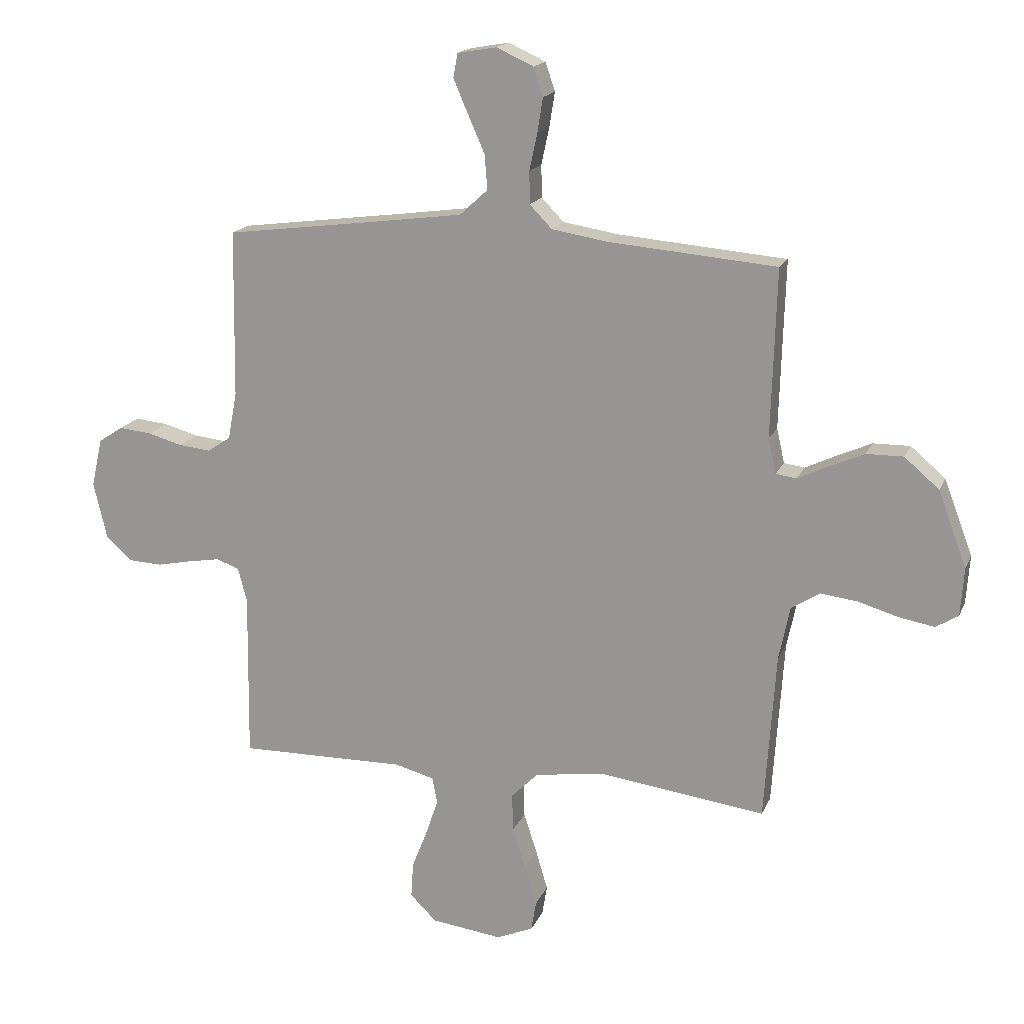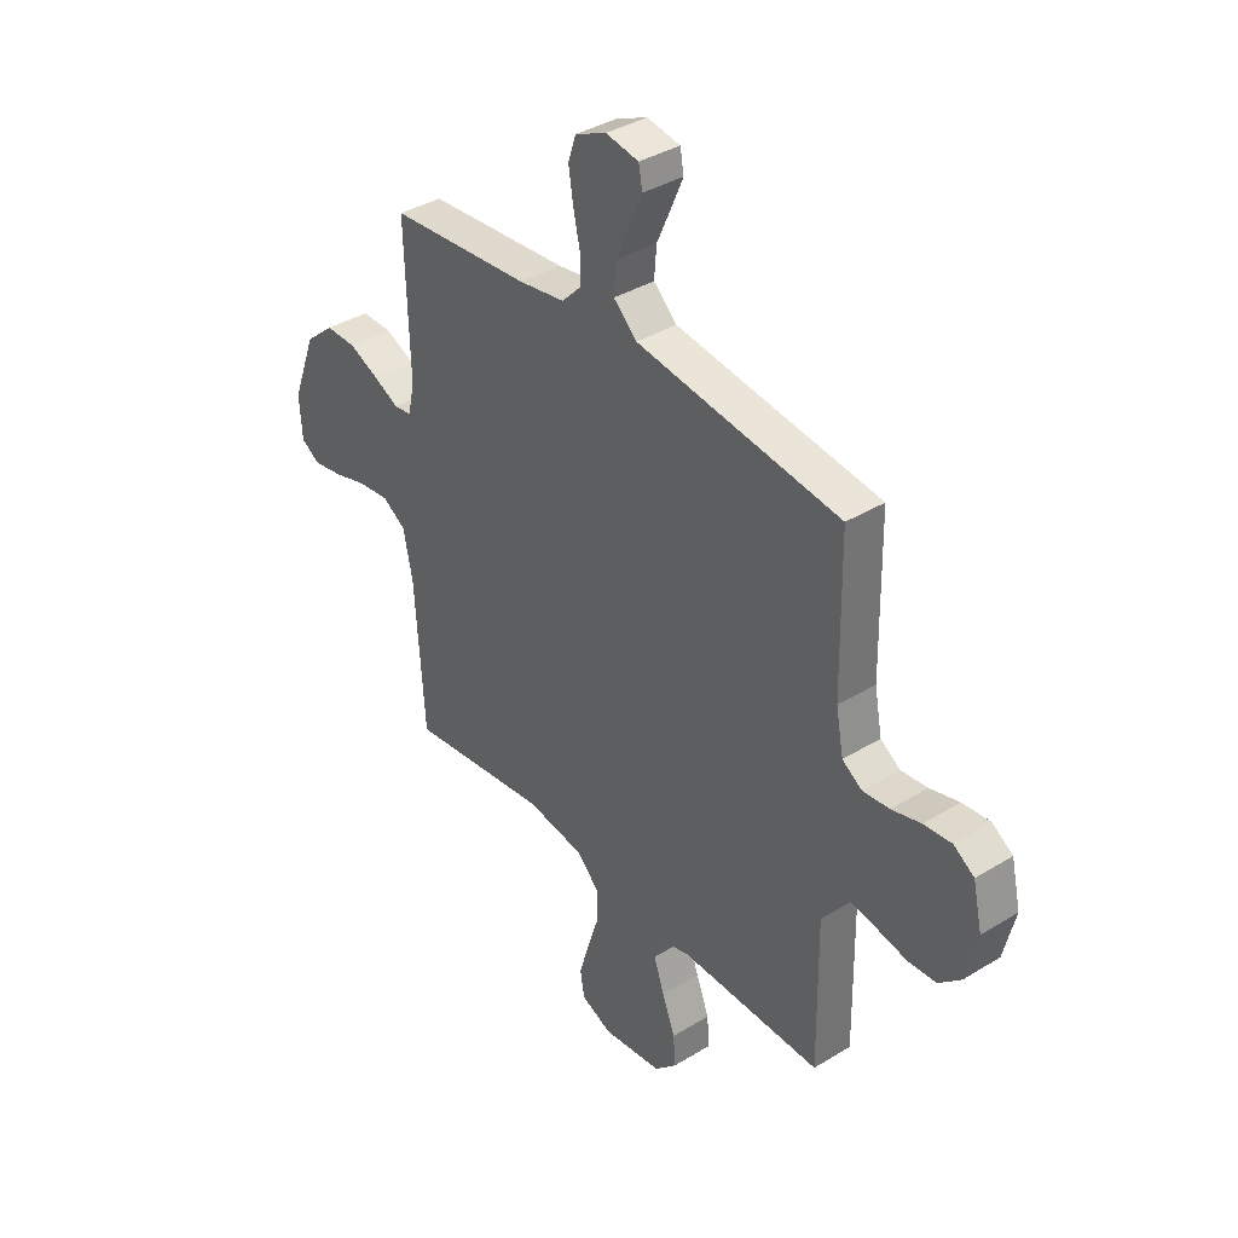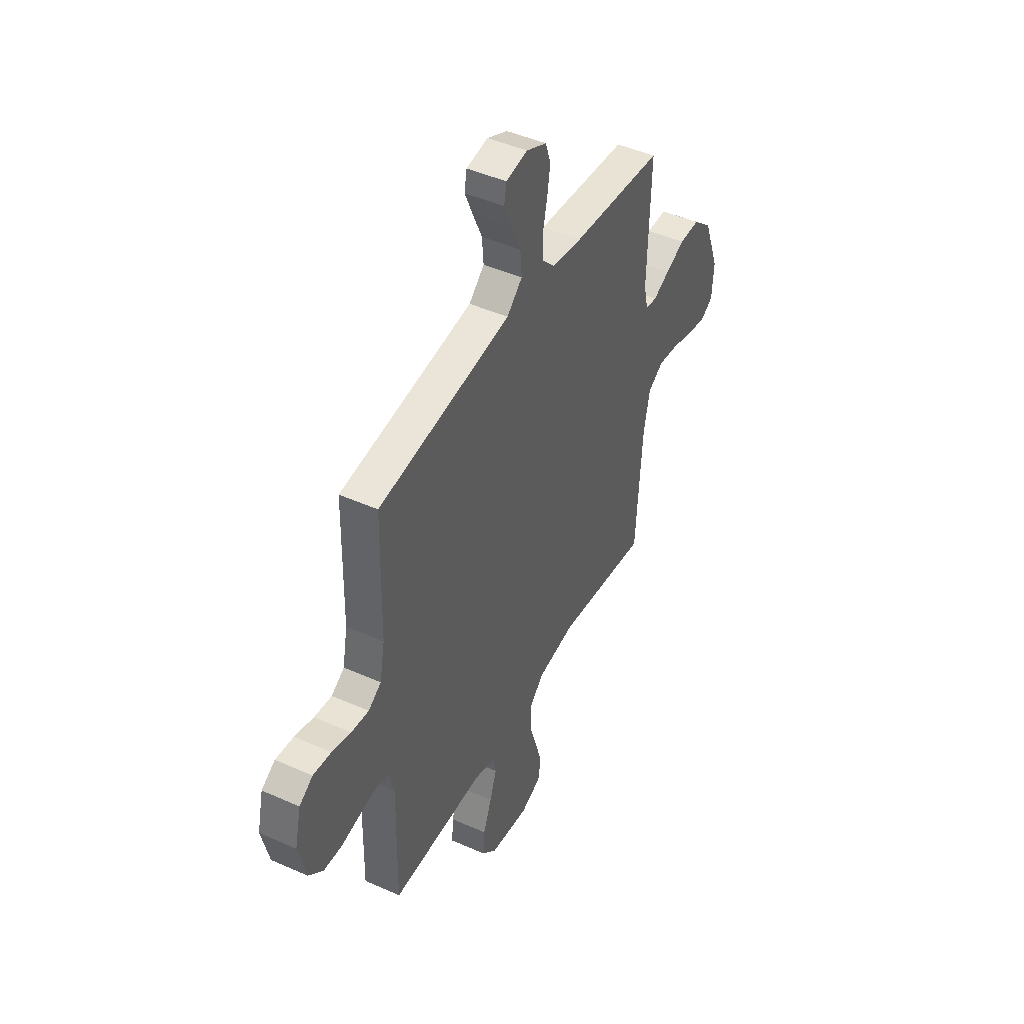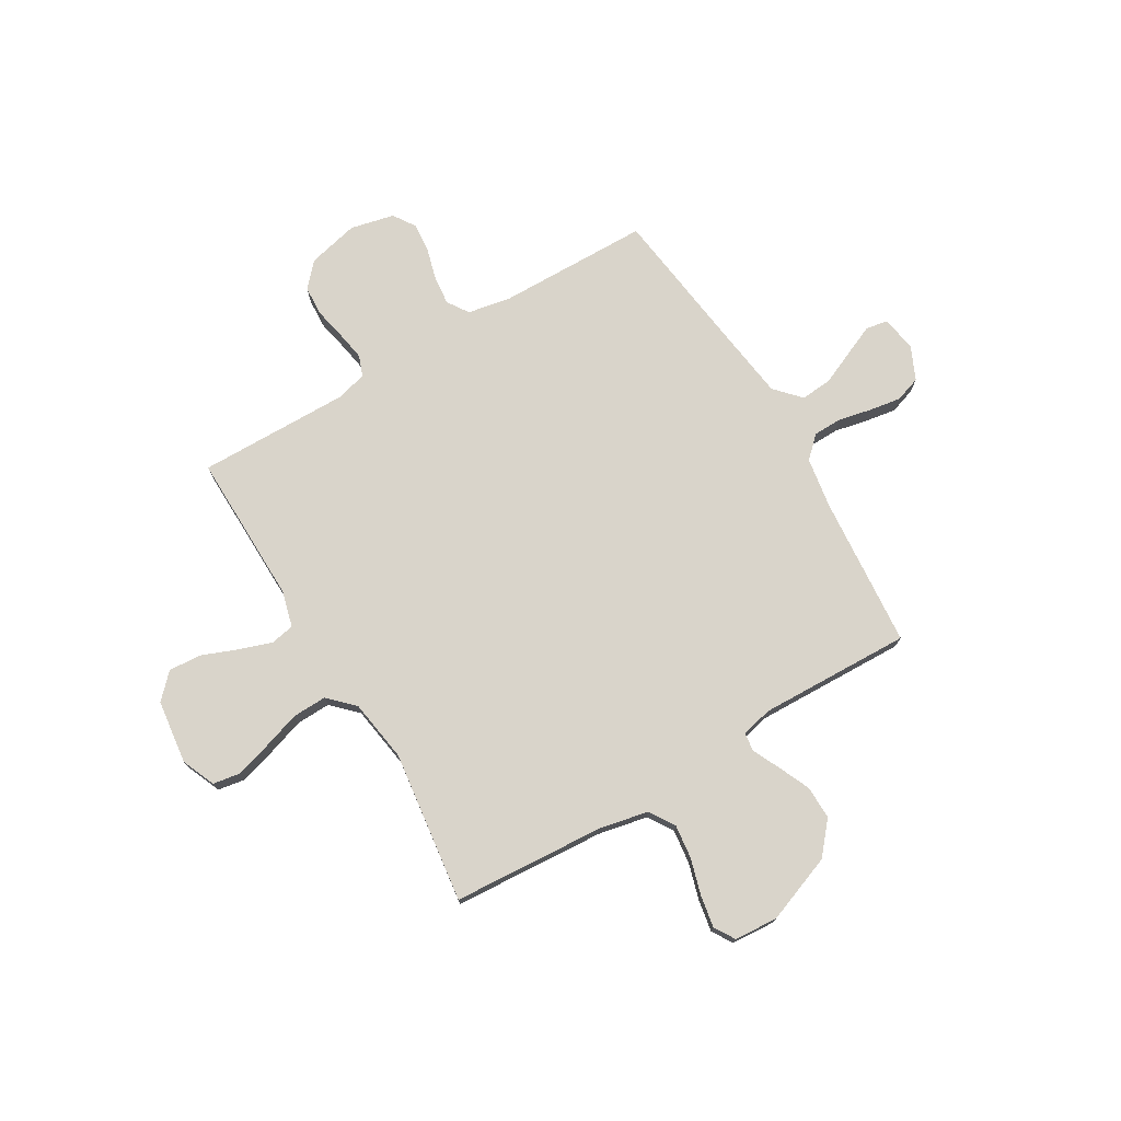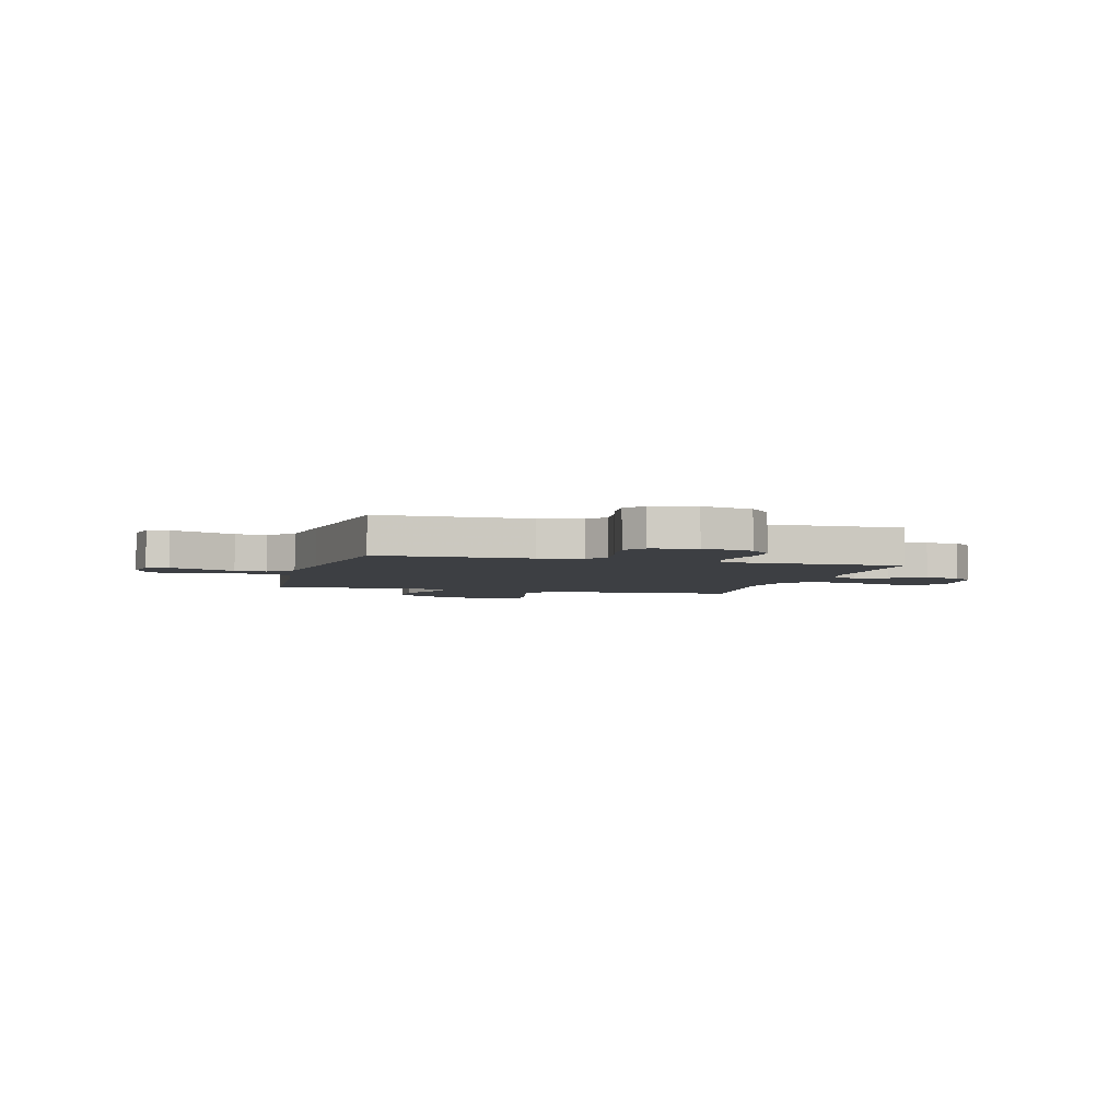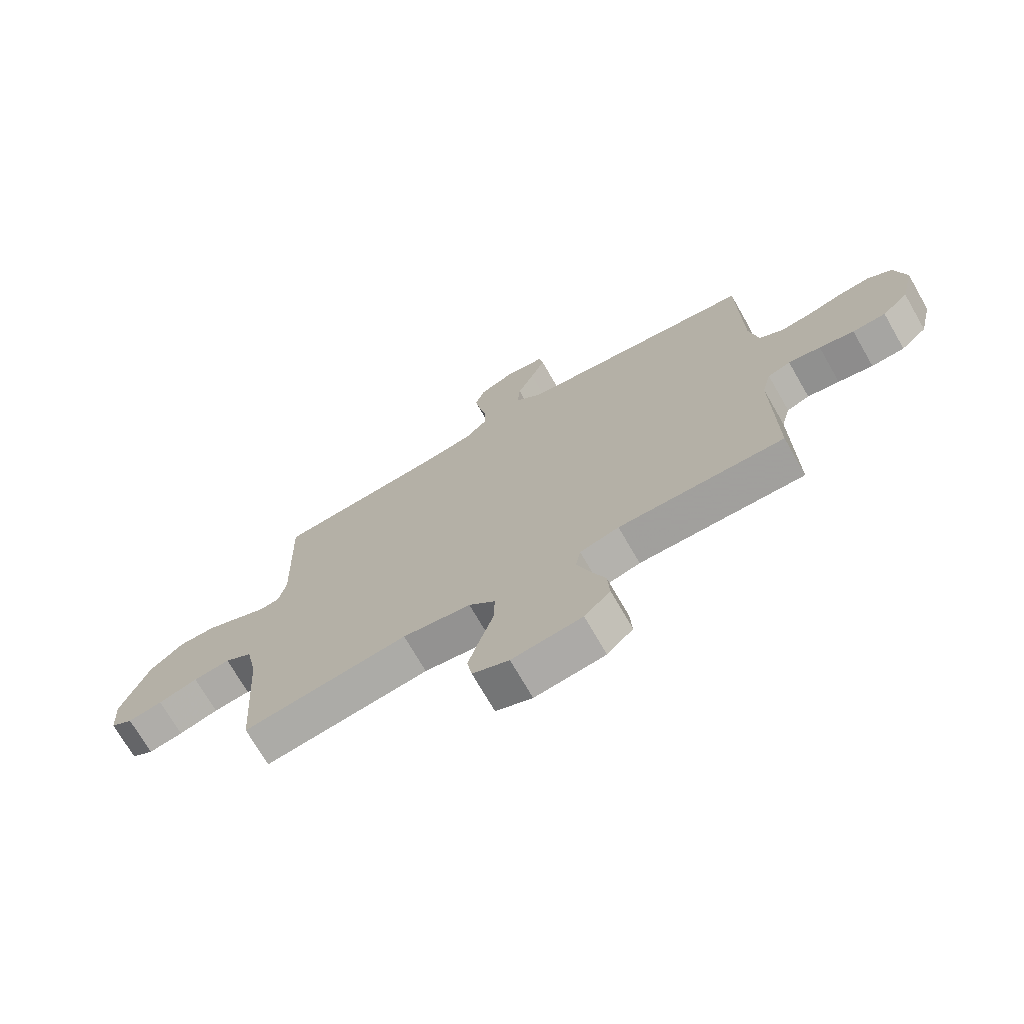
<metadata>
{"format":"obj","ext":"obj","renderer":"f3d","projection":"perspective","resolution":1024,"background":"white","views":[{"elev":17.2,"azim":-162.2,"up":"+Z"},{"elev":37.6,"azim":52.0,"up":"+Z"},{"elev":45.4,"azim":117.3,"up":"+Z"},{"elev":74.8,"azim":-120.7,"up":"+Y"},{"elev":-3.9,"azim":74.5,"up":"+Y"},{"elev":-72.1,"azim":29.9,"up":"+Z"}]}
</metadata>
<code>
v -0.5 0.07 0.5
v -0.2 0.07 0.525
v -0.1 0.07 0.541
v -0.06 0.07 0.582
v -0.059 0.07 0.64
v -0.073 0.07 0.705
v -0.083 0.07 0.767
v -0.066 0.07 0.818
v 0 0.07 0.848
v 0.07 0.07 0.836
v 0.078 0.07 0.793
v 0.052 0.07 0.733
v 0.022 0.07 0.665
v 0.017 0.07 0.603
v 0.067 0.07 0.557
v 0.2 0.07 0.539
v 0.5 0.07 0.5
v 0.505 0.07 0.2
v 0.521 0.07 0.115
v 0.563 0.07 0.087
v 0.62 0.07 0.093
v 0.682 0.07 0.11
v 0.741 0.07 0.116
v 0.785 0.07 0.087
v 0.805 0.07 0
v 0.781 0.07 -0.101
v 0.734 0.07 -0.144
v 0.674 0.07 -0.147
v 0.611 0.07 -0.134
v 0.553 0.07 -0.124
v 0.512 0.07 -0.139
v 0.496 0.07 -0.2
v 0.5 0.07 -0.5
v 0.2 0.07 -0.495
v 0.129 0.07 -0.514
v 0.12 0.07 -0.561
v 0.142 0.07 -0.626
v 0.17 0.07 -0.697
v 0.174 0.07 -0.761
v 0.127 0.07 -0.807
v 0 0.07 -0.823
v -0.066 0.07 -0.795
v -0.075 0.07 -0.741
v -0.054 0.07 -0.67
v -0.03 0.07 -0.596
v -0.028 0.07 -0.528
v -0.076 0.07 -0.48
v -0.2 0.07 -0.461
v -0.5 0.07 -0.5
v -0.52 0.07 -0.2
v -0.54 0.07 -0.103
v -0.59 0.07 -0.071
v -0.657 0.07 -0.079
v -0.729 0.07 -0.1
v -0.792 0.07 -0.111
v -0.832 0.07 -0.086
v -0.838 0.07 0
v -0.787 0.07 0.135
v -0.725 0.07 0.188
v -0.659 0.07 0.187
v -0.596 0.07 0.159
v -0.542 0.07 0.133
v -0.505 0.07 0.138
v -0.491 0.07 0.2
v -0.5 0 0.5
v -0.2 0 0.525
v -0.1 0 0.541
v -0.06 0 0.582
v -0.059 0 0.64
v -0.073 0 0.705
v -0.083 0 0.767
v -0.066 0 0.818
v 0 0 0.848
v 0.07 0 0.836
v 0.078 0 0.793
v 0.052 0 0.733
v 0.022 0 0.665
v 0.017 0 0.603
v 0.067 0 0.557
v 0.2 0 0.539
v 0.5 0 0.5
v 0.505 0 0.2
v 0.521 0 0.115
v 0.563 0 0.087
v 0.62 0 0.093
v 0.682 0 0.11
v 0.741 0 0.116
v 0.785 0 0.087
v 0.805 0 0
v 0.781 0 -0.101
v 0.734 0 -0.144
v 0.674 0 -0.147
v 0.611 0 -0.134
v 0.553 0 -0.124
v 0.512 0 -0.139
v 0.496 0 -0.2
v 0.5 0 -0.5
v 0.2 0 -0.495
v 0.129 0 -0.514
v 0.12 0 -0.561
v 0.142 0 -0.626
v 0.17 0 -0.697
v 0.174 0 -0.761
v 0.127 0 -0.807
v 0 0 -0.823
v -0.066 0 -0.795
v -0.075 0 -0.741
v -0.054 0 -0.67
v -0.03 0 -0.596
v -0.028 0 -0.528
v -0.076 0 -0.48
v -0.2 0 -0.461
v -0.5 0 -0.5
v -0.52 0 -0.2
v -0.54 0 -0.103
v -0.59 0 -0.071
v -0.657 0 -0.079
v -0.729 0 -0.1
v -0.792 0 -0.111
v -0.832 0 -0.086
v -0.838 0 0
v -0.787 0 0.135
v -0.725 0 0.188
v -0.659 0 0.187
v -0.596 0 0.159
v -0.542 0 0.133
v -0.505 0 0.138
v -0.491 0 0.2
f 60 61 62
f 59 60 62
f 58 59 62
f 57 58 62
f 56 57 62
f 55 56 62
f 54 55 62
f 53 54 62
f 52 53 62 63
f 51 52 63
f 50 51 63 64
f 48 49 50 64
f 43 44 45
f 42 43 45
f 41 42 45
f 40 41 45
f 39 40 45
f 38 39 45
f 37 38 45
f 36 37 45 46
f 35 36 46 47
f 32 33 34
f 34 35 47
f 32 34 47
f 31 32 47
f 27 28 29
f 26 27 29
f 25 26 29
f 24 25 29
f 23 24 29
f 22 23 29
f 21 22 29
f 20 21 29 30
f 19 20 30 31
f 16 17 18
f 47 48 64
f 31 47 64
f 19 31 64
f 18 19 64
f 16 18 64
f 15 16 64
f 11 12 13
f 10 11 13
f 9 10 13
f 8 9 13
f 7 8 13
f 6 7 13
f 5 6 13
f 64 1 2
f 64 2 3
f 14 15 64 3
f 4 5 13 14
f 3 4 14
f 126 125 124
f 126 124 123
f 126 123 122
f 126 122 121
f 126 121 120
f 126 120 119
f 126 119 118
f 126 118 117
f 127 126 117 116
f 127 116 115
f 128 127 115 114
f 128 114 113 112
f 109 108 107
f 109 107 106
f 109 106 105
f 109 105 104
f 109 104 103
f 109 103 102
f 109 102 101
f 110 109 101 100
f 111 110 100 99
f 98 97 96
f 111 99 98
f 111 98 96
f 111 96 95
f 93 92 91
f 93 91 90
f 93 90 89
f 93 89 88
f 93 88 87
f 93 87 86
f 93 86 85
f 94 93 85 84
f 95 94 84 83
f 82 81 80
f 128 112 111
f 128 111 95
f 128 95 83
f 128 83 82
f 128 82 80
f 128 80 79
f 77 76 75
f 77 75 74
f 77 74 73
f 77 73 72
f 77 72 71
f 77 71 70
f 77 70 69
f 66 65 128
f 67 66 128
f 67 128 79 78
f 78 77 69 68
f 78 68 67
f 1 65 66 2
f 2 66 67 3
f 3 67 68 4
f 4 68 69 5
f 5 69 70 6
f 6 70 71 7
f 7 71 72 8
f 8 72 73 9
f 9 73 74 10
f 10 74 75 11
f 11 75 76 12
f 12 76 77 13
f 13 77 78 14
f 14 78 79 15
f 15 79 80 16
f 16 80 81 17
f 17 81 82 18
f 18 82 83 19
f 19 83 84 20
f 20 84 85 21
f 21 85 86 22
f 22 86 87 23
f 23 87 88 24
f 24 88 89 25
f 25 89 90 26
f 26 90 91 27
f 27 91 92 28
f 28 92 93 29
f 29 93 94 30
f 30 94 95 31
f 31 95 96 32
f 32 96 97 33
f 33 97 98 34
f 34 98 99 35
f 35 99 100 36
f 36 100 101 37
f 37 101 102 38
f 38 102 103 39
f 39 103 104 40
f 40 104 105 41
f 41 105 106 42
f 42 106 107 43
f 43 107 108 44
f 44 108 109 45
f 45 109 110 46
f 46 110 111 47
f 47 111 112 48
f 48 112 113 49
f 49 113 114 50
f 50 114 115 51
f 51 115 116 52
f 52 116 117 53
f 53 117 118 54
f 54 118 119 55
f 55 119 120 56
f 56 120 121 57
f 57 121 122 58
f 58 122 123 59
f 59 123 124 60
f 60 124 125 61
f 61 125 126 62
f 62 126 127 63
f 63 127 128 64
f 64 128 65 1

</code>
